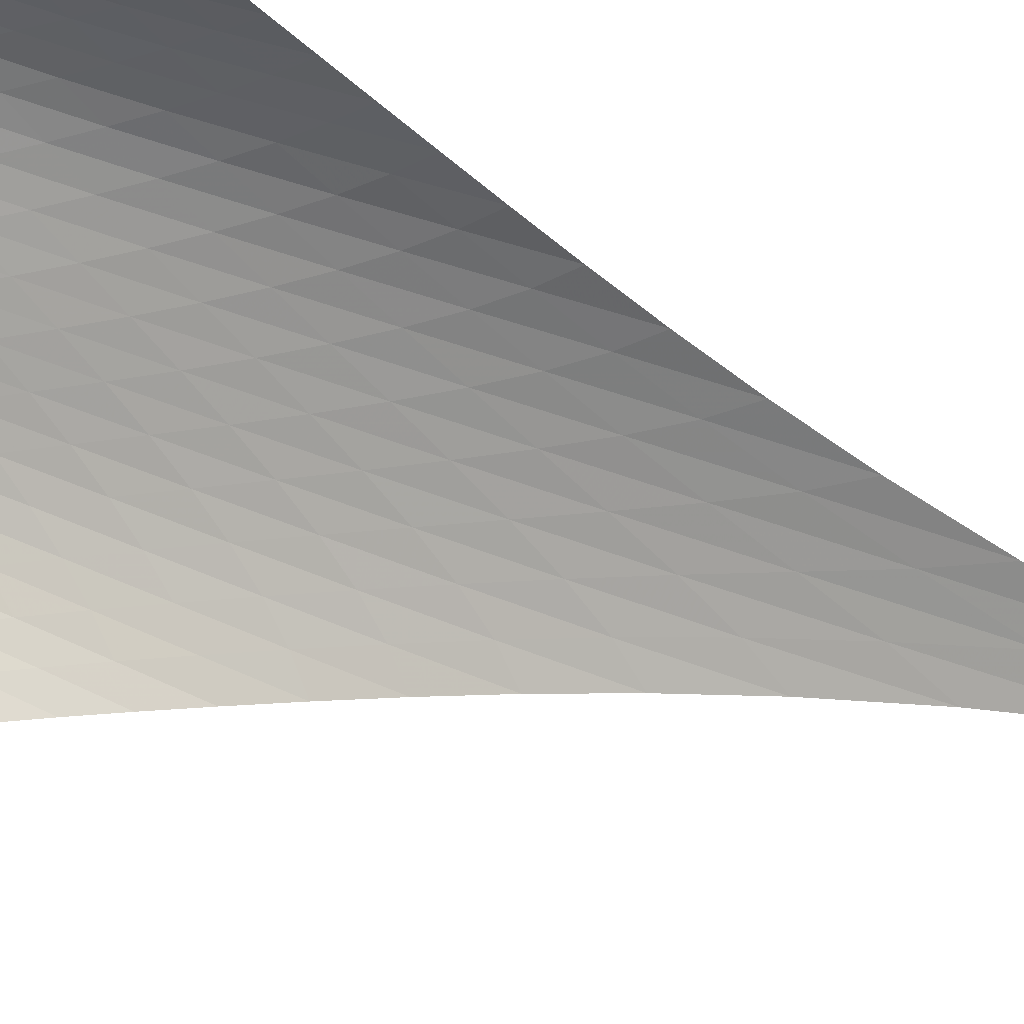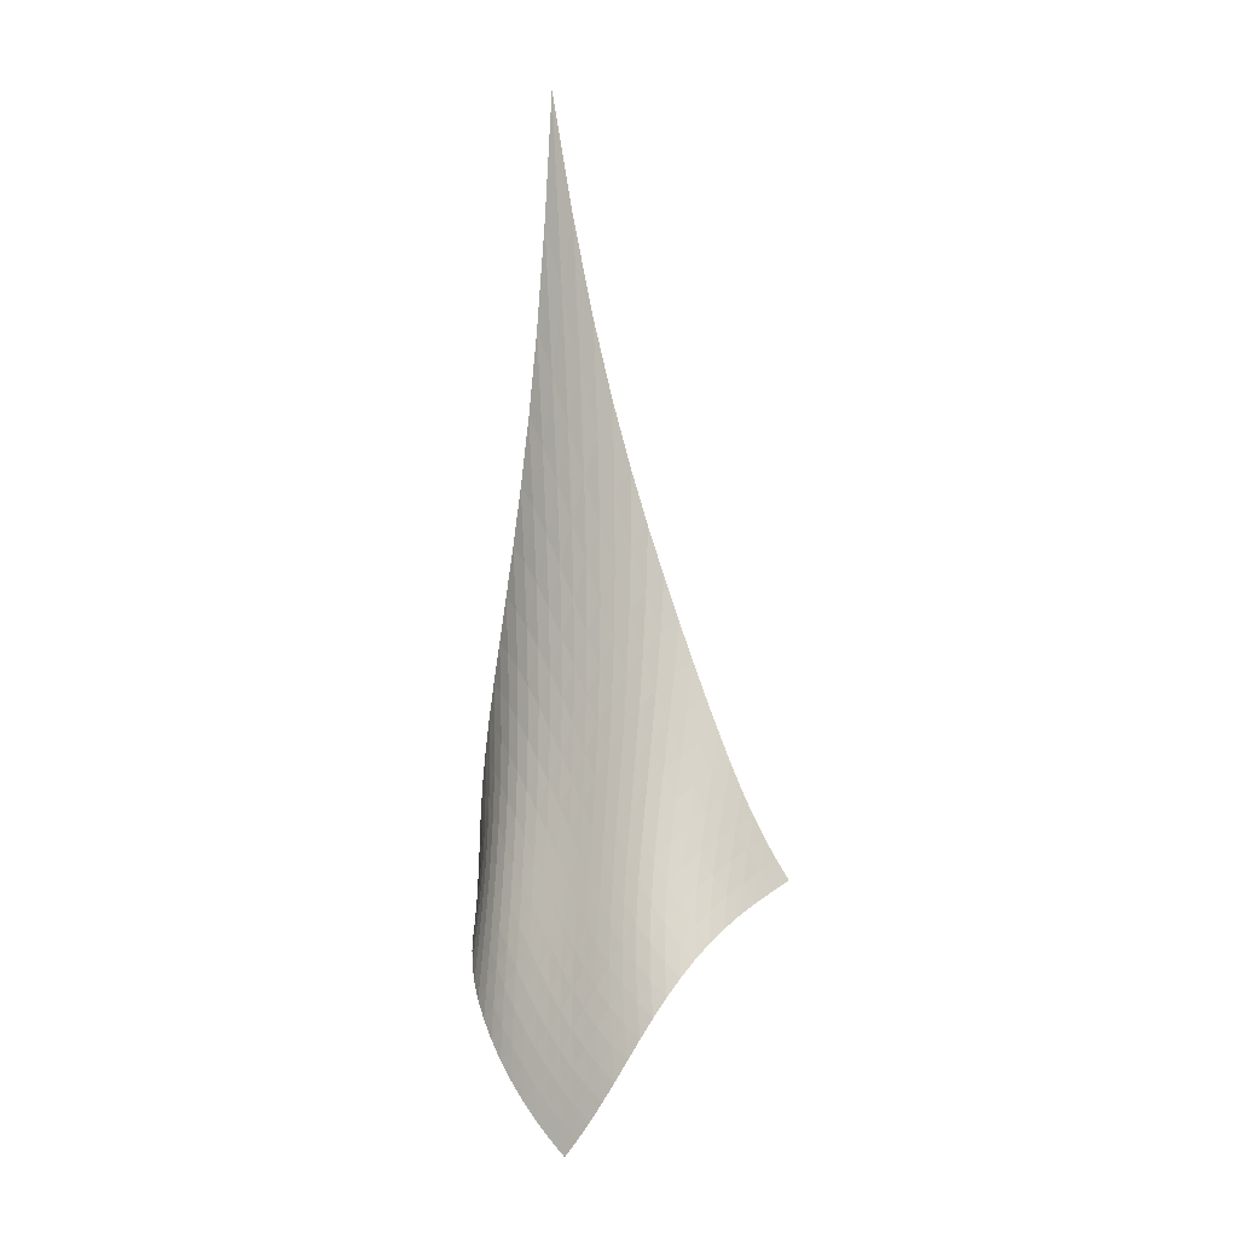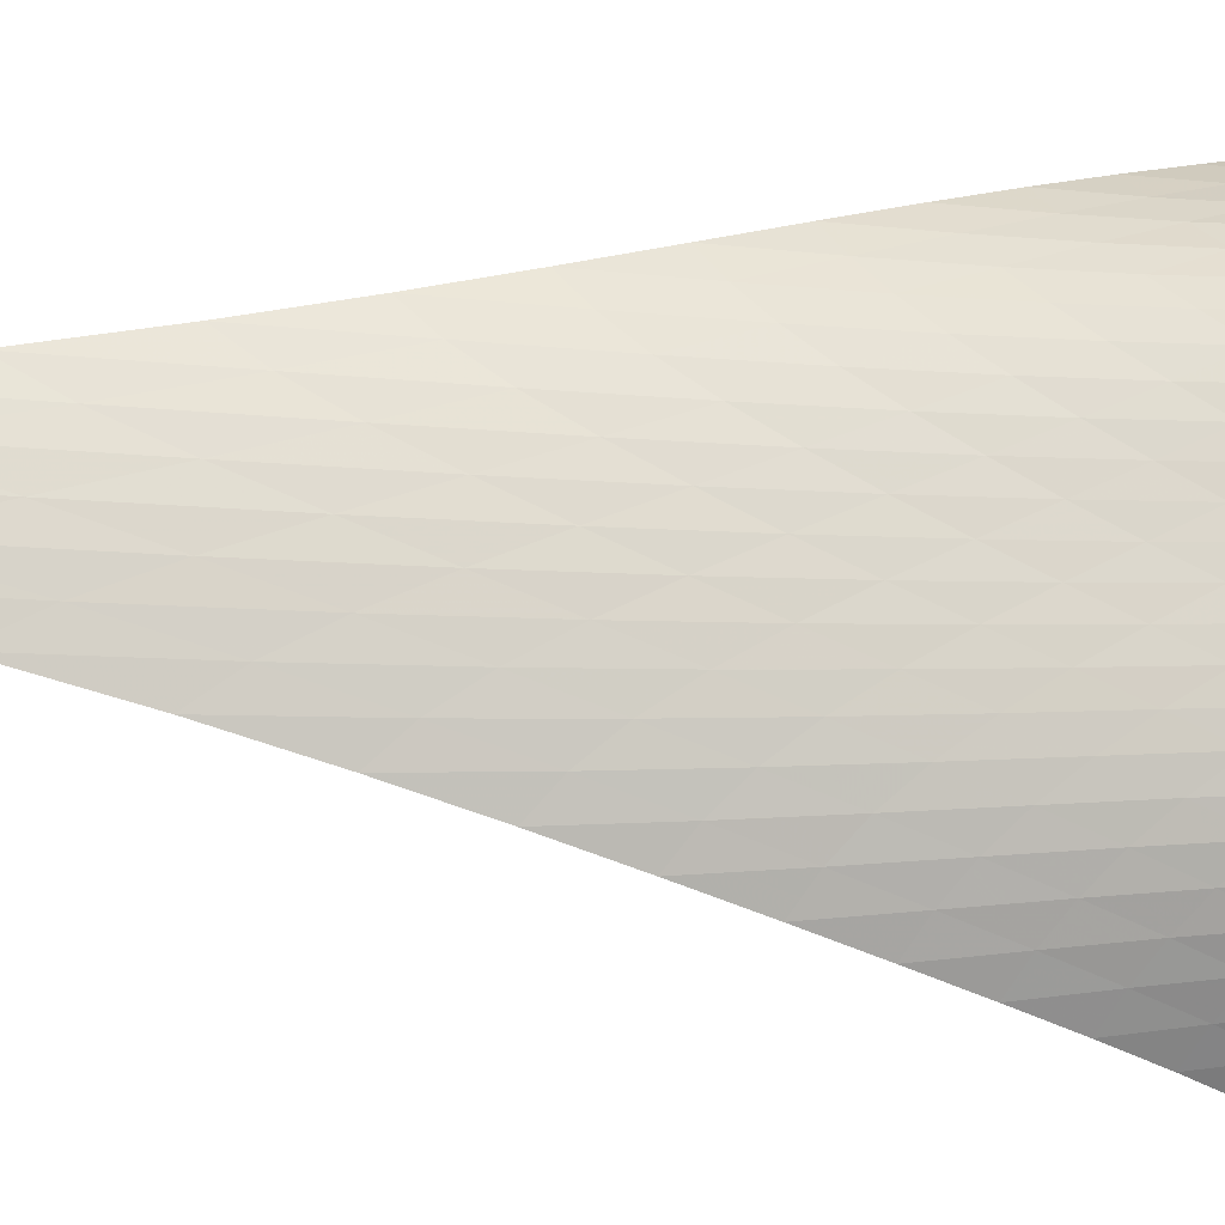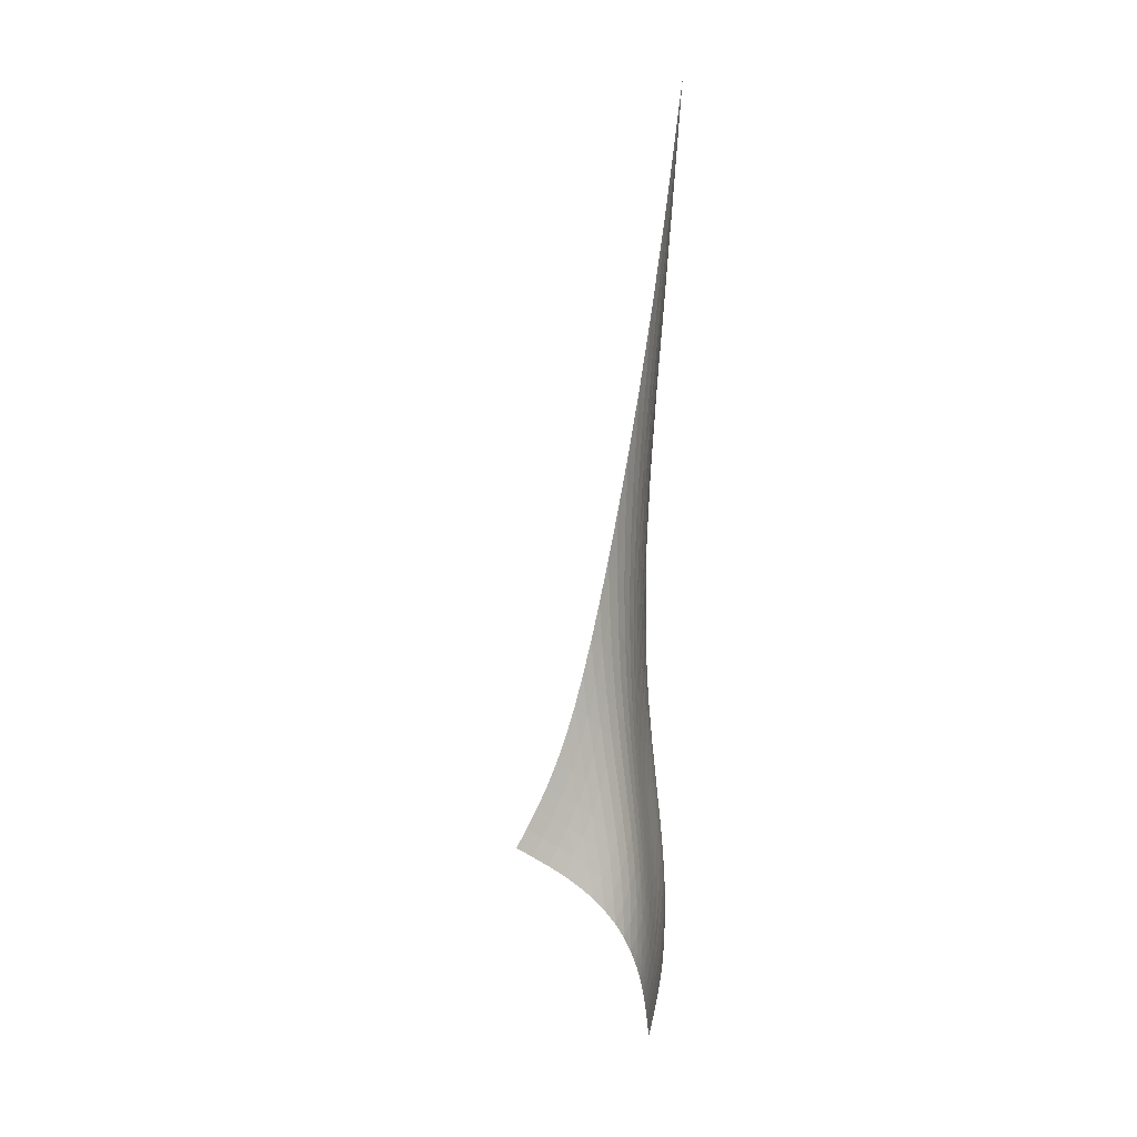
<metadata>
{"format":"obj","ext":"obj","renderer":"f3d","projection":"perspective","resolution":1024,"background":"white","views":[{"elev":-32.2,"azim":58.2,"up":"+Z"},{"elev":-11.1,"azim":-11.8,"up":"+Y"},{"elev":25.7,"azim":-85.8,"up":"+Z"},{"elev":6.2,"azim":-122.0,"up":"+Y"}]}
</metadata>
<code>
v -6.492 -0.1047 6.492
v 2.337 -31.06 7.81
v -7.81 -31.06 -2.337
v -5.615 -41 5.615
v -7.833 -30.34 -1.88
v -7.872 -29.57 -1.427
v -7.916 -28.73 -0.9816
v -7.948 -27.79 -0.5456
v -7.954 -26.76 -0.1138
v -7.923 -25.62 0.3211
v -7.855 -24.37 0.7677
v -7.751 -22.98 1.235
v -7.617 -21.44 1.731
v -7.46 -19.72 2.262
v -7.285 -17.76 2.835
v -7.1 -15.5 3.455
v -6.914 -12.8 4.127
v -6.74 -9.49 4.856
v -6.596 -5.3 5.647
v -5.647 -5.3 6.596
v -4.856 -9.49 6.74
v -4.127 -12.8 6.914
v -3.455 -15.5 7.1
v -2.835 -17.76 7.285
v -2.262 -19.72 7.46
v -1.731 -21.44 7.617
v -1.235 -22.98 7.751
v -0.7677 -24.37 7.855
v -0.3211 -25.62 7.923
v 0.1138 -26.76 7.954
v 0.5456 -27.79 7.948
v 0.9816 -28.73 7.916
v 1.427 -29.57 7.872
v 1.88 -30.34 7.833
v 1.653 -31.5 7.916
v 0.9834 -31.94 8.04
v 0.3381 -32.4 8.181
v -0.2788 -32.89 8.319
v -0.867 -33.43 8.43
v -1.426 -34.02 8.49
v -1.954 -34.66 8.481
v -2.448 -35.35 8.396
v -2.908 -36.07 8.236
v -3.337 -36.82 8.007
v -3.742 -37.58 7.715
v -4.129 -38.33 7.368
v -4.506 -39.06 6.973
v -4.877 -39.75 6.541
v -5.246 -40.4 6.083
v -6.083 -40.4 5.246
v -6.541 -39.75 4.877
v -6.973 -39.06 4.506
v -7.368 -38.33 4.129
v -7.715 -37.58 3.742
v -8.007 -36.82 3.337
v -8.236 -36.07 2.908
v -8.396 -35.35 2.448
v -8.481 -34.66 1.954
v -8.49 -34.02 1.426
v -8.43 -33.43 0.867
v -8.319 -32.89 0.2788
v -8.181 -32.4 -0.3381
v -8.04 -31.94 -0.9834
v -7.916 -31.5 -1.653
v -5.943 -8.27 5.943
v -6.195 -11.36 5.267
v -6.444 -14.07 4.617
v -6.69 -16.43 4.002
v -6.931 -18.49 3.427
v -7.162 -20.32 2.89
v -7.377 -21.96 2.388
v -7.57 -23.45 1.915
v -7.733 -24.8 1.464
v -7.858 -26.04 1.026
v -7.941 -27.18 0.5949
v -7.981 -28.21 0.1614
v -7.983 -29.15 -0.2799
v -7.962 -30 -0.7319
v -7.936 -30.77 -1.192
v -5.267 -11.36 6.195
v -5.618 -13.52 5.618
v -5.938 -15.64 5.042
v -6.244 -17.61 4.486
v -6.538 -19.42 3.959
v -6.822 -21.08 3.463
v -7.093 -22.62 2.996
v -7.345 -24.03 2.553
v -7.57 -25.33 2.126
v -7.757 -26.54 1.706
v -7.9 -27.65 1.285
v -7.993 -28.67 0.855
v -8.041 -29.6 0.4119
v -8.055 -30.44 -0.0456
v -8.05 -31.22 -0.5141
v -4.617 -14.07 6.444
v -5.042 -15.64 5.938
v -5.424 -17.3 5.424
v -5.78 -18.94 4.919
v -6.121 -20.51 4.436
v -6.451 -22 3.98
v -6.772 -23.41 3.55
v -7.079 -24.73 3.141
v -7.364 -25.96 2.744
v -7.617 -27.12 2.349
v -7.825 -28.19 1.945
v -7.981 -29.18 1.525
v -8.084 -30.1 1.084
v -8.143 -30.93 0.6217
v -8.171 -31.69 0.1437
v -4.002 -16.43 6.69
v -4.486 -17.61 6.244
v -4.919 -18.94 5.78
v -5.318 -20.31 5.318
v -5.696 -21.67 4.871
v -6.063 -23.01 4.448
v -6.424 -24.29 4.051
v -6.776 -25.52 3.675
v -7.115 -26.69 3.311
v -7.428 -27.78 2.946
v -7.702 -28.81 2.566
v -7.925 -29.77 2.162
v -8.092 -30.65 1.727
v -8.206 -31.46 1.264
v -8.278 -32.2 0.7759
v -3.427 -18.49 6.931
v -3.959 -19.42 6.538
v -4.436 -20.51 6.121
v -4.871 -21.67 5.696
v -5.279 -22.87 5.279
v -5.673 -24.07 4.882
v -6.062 -25.24 4.51
v -6.448 -26.38 4.162
v -6.827 -27.48 3.827
v -7.191 -28.52 3.492
v -7.524 -29.5 3.14
v -7.812 -30.42 2.757
v -8.045 -31.27 2.336
v -8.221 -32.05 1.874
v -8.347 -32.77 1.379
v -2.89 -20.32 7.162
v -3.463 -21.08 6.822
v -3.98 -22 6.451
v -4.448 -23.01 6.063
v -4.882 -24.07 5.673
v -5.296 -25.15 5.296
v -5.703 -26.23 4.941
v -6.109 -27.29 4.611
v -6.515 -28.32 4.297
v -6.915 -29.31 3.987
v -7.294 -30.24 3.662
v -7.638 -31.13 3.304
v -7.933 -31.94 2.9
v -8.172 -32.7 2.447
v -8.355 -33.38 1.95
v -2.388 -21.96 7.377
v -2.996 -22.62 7.093
v -3.55 -23.41 6.772
v -4.051 -24.29 6.424
v -4.51 -25.24 6.062
v -4.941 -26.23 5.703
v -5.36 -27.23 5.36
v -5.776 -28.22 5.038
v -6.196 -29.19 4.736
v -6.616 -30.13 4.441
v -7.025 -31.03 4.135
v -7.411 -31.87 3.799
v -7.756 -32.66 3.415
v -8.05 -33.39 2.975
v -8.291 -34.05 2.483
v -1.915 -23.45 7.57
v -2.553 -24.03 7.345
v -3.141 -24.73 7.079
v -3.675 -25.52 6.776
v -4.162 -26.38 6.448
v -4.611 -27.29 6.109
v -5.038 -28.22 5.776
v -5.459 -29.16 5.459
v -5.882 -30.08 5.158
v -6.308 -30.98 4.868
v -6.733 -31.84 4.572
v -7.142 -32.65 4.25
v -7.523 -33.42 3.882
v -7.862 -34.12 3.457
v -8.154 -34.76 2.974
v -1.464 -24.8 7.733
v -2.126 -25.33 7.57
v -2.744 -25.96 7.364
v -3.311 -26.69 7.115
v -3.827 -27.48 6.827
v -4.297 -28.32 6.515
v -4.736 -29.19 6.196
v -5.158 -30.08 5.882
v -5.579 -30.96 5.579
v -6.002 -31.82 5.284
v -6.428 -32.65 4.987
v -6.847 -33.45 4.668
v -7.248 -34.19 4.31
v -7.617 -34.88 3.897
v -7.947 -35.5 3.426
v -1.026 -26.04 7.858
v -1.706 -26.54 7.757
v -2.349 -27.12 7.617
v -2.946 -27.78 7.428
v -3.492 -28.52 7.191
v -3.987 -29.31 6.915
v -4.441 -30.13 6.616
v -4.868 -30.98 6.308
v -5.284 -31.82 6.002
v -5.699 -32.66 5.699
v -6.117 -33.47 5.393
v -6.533 -34.24 5.069
v -6.939 -34.97 4.711
v -7.325 -35.64 4.305
v -7.682 -36.26 3.844
v -0.5949 -27.18 7.941
v -1.285 -27.65 7.9
v -1.945 -28.19 7.825
v -2.566 -28.81 7.702
v -3.14 -29.5 7.524
v -3.662 -30.24 7.294
v -4.135 -31.03 7.025
v -4.572 -31.84 6.733
v -4.987 -32.65 6.428
v -5.393 -33.47 6.117
v -5.798 -34.26 5.798
v -6.203 -35.02 5.462
v -6.604 -35.74 5.097
v -6.993 -36.41 4.69
v -7.365 -37.02 4.237
v -0.1614 -28.21 7.981
v -0.855 -28.67 7.993
v -1.525 -29.18 7.981
v -2.162 -29.77 7.925
v -2.757 -30.42 7.812
v -3.304 -31.13 7.638
v -3.799 -31.87 7.411
v -4.25 -32.65 7.142
v -4.668 -33.45 6.847
v -5.069 -34.24 6.533
v -5.462 -35.02 6.203
v -5.853 -35.77 5.853
v -6.243 -36.49 5.476
v -6.627 -37.15 5.064
v -7.003 -37.76 4.614
v 0.2799 -29.15 7.983
v -0.4119 -29.6 8.041
v -1.084 -30.1 8.084
v -1.727 -30.65 8.092
v -2.336 -31.27 8.045
v -2.9 -31.94 7.933
v -3.415 -32.66 7.756
v -3.882 -33.42 7.523
v -4.31 -34.19 7.248
v -4.711 -34.97 6.939
v -5.097 -35.74 6.604
v -5.476 -36.49 6.243
v -5.853 -37.2 5.853
v -6.229 -37.87 5.433
v -6.603 -38.48 4.982
v 0.7319 -30 7.962
v 0.0456 -30.44 8.055
v -0.6217 -30.93 8.143
v -1.264 -31.46 8.206
v -1.874 -32.05 8.221
v -2.447 -32.7 8.172
v -2.975 -33.39 8.05
v -3.457 -34.12 7.862
v -3.897 -34.88 7.617
v -4.305 -35.64 7.325
v -4.69 -36.41 6.993
v -5.064 -37.15 6.627
v -5.433 -37.87 6.229
v -5.801 -38.54 5.801
v -6.17 -39.17 5.347
v 1.192 -30.77 7.936
v 0.5141 -31.22 8.05
v -0.1437 -31.69 8.171
v -0.7759 -32.2 8.278
v -1.379 -32.77 8.347
v -1.95 -33.38 8.355
v -2.483 -34.05 8.291
v -2.974 -34.76 8.154
v -3.426 -35.5 7.947
v -3.844 -36.26 7.682
v -4.237 -37.02 7.365
v -4.614 -37.76 7.003
v -4.982 -38.48 6.603
v -5.347 -39.17 6.17
v -5.714 -39.8 5.714
f 289 49 4
f 289 4 50
f 5 79 64
f 5 64 3
f 79 94 63
f 79 63 64
f 94 109 62
f 94 62 63
f 109 124 61
f 109 61 62
f 124 139 60
f 124 60 61
f 139 154 59
f 139 59 60
f 154 169 58
f 154 58 59
f 169 184 57
f 169 57 58
f 184 199 56
f 184 56 57
f 199 214 55
f 199 55 56
f 214 229 54
f 214 54 55
f 229 244 53
f 229 53 54
f 244 259 52
f 244 52 53
f 259 274 51
f 259 51 52
f 274 289 50
f 274 50 51
f 1 20 65
f 1 65 19
f 19 65 66
f 19 66 18
f 18 66 67
f 18 67 17
f 17 67 68
f 17 68 16
f 16 68 69
f 16 69 15
f 15 69 70
f 15 70 14
f 14 70 71
f 14 71 13
f 13 71 72
f 13 72 12
f 12 72 73
f 12 73 11
f 11 73 74
f 11 74 10
f 10 74 75
f 10 75 9
f 9 75 76
f 9 76 8
f 8 76 77
f 8 77 7
f 7 77 78
f 7 78 6
f 6 78 79
f 6 79 5
f 20 21 80
f 20 80 65
f 65 80 81
f 65 81 66
f 66 81 82
f 66 82 67
f 67 82 83
f 67 83 68
f 68 83 84
f 68 84 69
f 69 84 85
f 69 85 70
f 70 85 86
f 70 86 71
f 71 86 87
f 71 87 72
f 72 87 88
f 72 88 73
f 73 88 89
f 73 89 74
f 74 89 90
f 74 90 75
f 75 90 91
f 75 91 76
f 76 91 92
f 76 92 77
f 77 92 93
f 77 93 78
f 78 93 94
f 78 94 79
f 21 22 95
f 21 95 80
f 80 95 96
f 80 96 81
f 81 96 97
f 81 97 82
f 82 97 98
f 82 98 83
f 83 98 99
f 83 99 84
f 84 99 100
f 84 100 85
f 85 100 101
f 85 101 86
f 86 101 102
f 86 102 87
f 87 102 103
f 87 103 88
f 88 103 104
f 88 104 89
f 89 104 105
f 89 105 90
f 90 105 106
f 90 106 91
f 91 106 107
f 91 107 92
f 92 107 108
f 92 108 93
f 93 108 109
f 93 109 94
f 22 23 110
f 22 110 95
f 95 110 111
f 95 111 96
f 96 111 112
f 96 112 97
f 97 112 113
f 97 113 98
f 98 113 114
f 98 114 99
f 99 114 115
f 99 115 100
f 100 115 116
f 100 116 101
f 101 116 117
f 101 117 102
f 102 117 118
f 102 118 103
f 103 118 119
f 103 119 104
f 104 119 120
f 104 120 105
f 105 120 121
f 105 121 106
f 106 121 122
f 106 122 107
f 107 122 123
f 107 123 108
f 108 123 124
f 108 124 109
f 23 24 125
f 23 125 110
f 110 125 126
f 110 126 111
f 111 126 127
f 111 127 112
f 112 127 128
f 112 128 113
f 113 128 129
f 113 129 114
f 114 129 130
f 114 130 115
f 115 130 131
f 115 131 116
f 116 131 132
f 116 132 117
f 117 132 133
f 117 133 118
f 118 133 134
f 118 134 119
f 119 134 135
f 119 135 120
f 120 135 136
f 120 136 121
f 121 136 137
f 121 137 122
f 122 137 138
f 122 138 123
f 123 138 139
f 123 139 124
f 24 25 140
f 24 140 125
f 125 140 141
f 125 141 126
f 126 141 142
f 126 142 127
f 127 142 143
f 127 143 128
f 128 143 144
f 128 144 129
f 129 144 145
f 129 145 130
f 130 145 146
f 130 146 131
f 131 146 147
f 131 147 132
f 132 147 148
f 132 148 133
f 133 148 149
f 133 149 134
f 134 149 150
f 134 150 135
f 135 150 151
f 135 151 136
f 136 151 152
f 136 152 137
f 137 152 153
f 137 153 138
f 138 153 154
f 138 154 139
f 25 26 155
f 25 155 140
f 140 155 156
f 140 156 141
f 141 156 157
f 141 157 142
f 142 157 158
f 142 158 143
f 143 158 159
f 143 159 144
f 144 159 160
f 144 160 145
f 145 160 161
f 145 161 146
f 146 161 162
f 146 162 147
f 147 162 163
f 147 163 148
f 148 163 164
f 148 164 149
f 149 164 165
f 149 165 150
f 150 165 166
f 150 166 151
f 151 166 167
f 151 167 152
f 152 167 168
f 152 168 153
f 153 168 169
f 153 169 154
f 26 27 170
f 26 170 155
f 155 170 171
f 155 171 156
f 156 171 172
f 156 172 157
f 157 172 173
f 157 173 158
f 158 173 174
f 158 174 159
f 159 174 175
f 159 175 160
f 160 175 176
f 160 176 161
f 161 176 177
f 161 177 162
f 162 177 178
f 162 178 163
f 163 178 179
f 163 179 164
f 164 179 180
f 164 180 165
f 165 180 181
f 165 181 166
f 166 181 182
f 166 182 167
f 167 182 183
f 167 183 168
f 168 183 184
f 168 184 169
f 27 28 185
f 27 185 170
f 170 185 186
f 170 186 171
f 171 186 187
f 171 187 172
f 172 187 188
f 172 188 173
f 173 188 189
f 173 189 174
f 174 189 190
f 174 190 175
f 175 190 191
f 175 191 176
f 176 191 192
f 176 192 177
f 177 192 193
f 177 193 178
f 178 193 194
f 178 194 179
f 179 194 195
f 179 195 180
f 180 195 196
f 180 196 181
f 181 196 197
f 181 197 182
f 182 197 198
f 182 198 183
f 183 198 199
f 183 199 184
f 28 29 200
f 28 200 185
f 185 200 201
f 185 201 186
f 186 201 202
f 186 202 187
f 187 202 203
f 187 203 188
f 188 203 204
f 188 204 189
f 189 204 205
f 189 205 190
f 190 205 206
f 190 206 191
f 191 206 207
f 191 207 192
f 192 207 208
f 192 208 193
f 193 208 209
f 193 209 194
f 194 209 210
f 194 210 195
f 195 210 211
f 195 211 196
f 196 211 212
f 196 212 197
f 197 212 213
f 197 213 198
f 198 213 214
f 198 214 199
f 29 30 215
f 29 215 200
f 200 215 216
f 200 216 201
f 201 216 217
f 201 217 202
f 202 217 218
f 202 218 203
f 203 218 219
f 203 219 204
f 204 219 220
f 204 220 205
f 205 220 221
f 205 221 206
f 206 221 222
f 206 222 207
f 207 222 223
f 207 223 208
f 208 223 224
f 208 224 209
f 209 224 225
f 209 225 210
f 210 225 226
f 210 226 211
f 211 226 227
f 211 227 212
f 212 227 228
f 212 228 213
f 213 228 229
f 213 229 214
f 30 31 230
f 30 230 215
f 215 230 231
f 215 231 216
f 216 231 232
f 216 232 217
f 217 232 233
f 217 233 218
f 218 233 234
f 218 234 219
f 219 234 235
f 219 235 220
f 220 235 236
f 220 236 221
f 221 236 237
f 221 237 222
f 222 237 238
f 222 238 223
f 223 238 239
f 223 239 224
f 224 239 240
f 224 240 225
f 225 240 241
f 225 241 226
f 226 241 242
f 226 242 227
f 227 242 243
f 227 243 228
f 228 243 244
f 228 244 229
f 31 32 245
f 31 245 230
f 230 245 246
f 230 246 231
f 231 246 247
f 231 247 232
f 232 247 248
f 232 248 233
f 233 248 249
f 233 249 234
f 234 249 250
f 234 250 235
f 235 250 251
f 235 251 236
f 236 251 252
f 236 252 237
f 237 252 253
f 237 253 238
f 238 253 254
f 238 254 239
f 239 254 255
f 239 255 240
f 240 255 256
f 240 256 241
f 241 256 257
f 241 257 242
f 242 257 258
f 242 258 243
f 243 258 259
f 243 259 244
f 32 33 260
f 32 260 245
f 245 260 261
f 245 261 246
f 246 261 262
f 246 262 247
f 247 262 263
f 247 263 248
f 248 263 264
f 248 264 249
f 249 264 265
f 249 265 250
f 250 265 266
f 250 266 251
f 251 266 267
f 251 267 252
f 252 267 268
f 252 268 253
f 253 268 269
f 253 269 254
f 254 269 270
f 254 270 255
f 255 270 271
f 255 271 256
f 256 271 272
f 256 272 257
f 257 272 273
f 257 273 258
f 258 273 274
f 258 274 259
f 33 34 275
f 33 275 260
f 260 275 276
f 260 276 261
f 261 276 277
f 261 277 262
f 262 277 278
f 262 278 263
f 263 278 279
f 263 279 264
f 264 279 280
f 264 280 265
f 265 280 281
f 265 281 266
f 266 281 282
f 266 282 267
f 267 282 283
f 267 283 268
f 268 283 284
f 268 284 269
f 269 284 285
f 269 285 270
f 270 285 286
f 270 286 271
f 271 286 287
f 271 287 272
f 272 287 288
f 272 288 273
f 273 288 289
f 273 289 274
f 34 2 35
f 34 35 275
f 275 35 36
f 275 36 276
f 276 36 37
f 276 37 277
f 277 37 38
f 277 38 278
f 278 38 39
f 278 39 279
f 279 39 40
f 279 40 280
f 280 40 41
f 280 41 281
f 281 41 42
f 281 42 282
f 282 42 43
f 282 43 283
f 283 43 44
f 283 44 284
f 284 44 45
f 284 45 285
f 285 45 46
f 285 46 286
f 286 46 47
f 286 47 287
f 287 47 48
f 287 48 288
f 288 48 49
f 288 49 289

</code>
